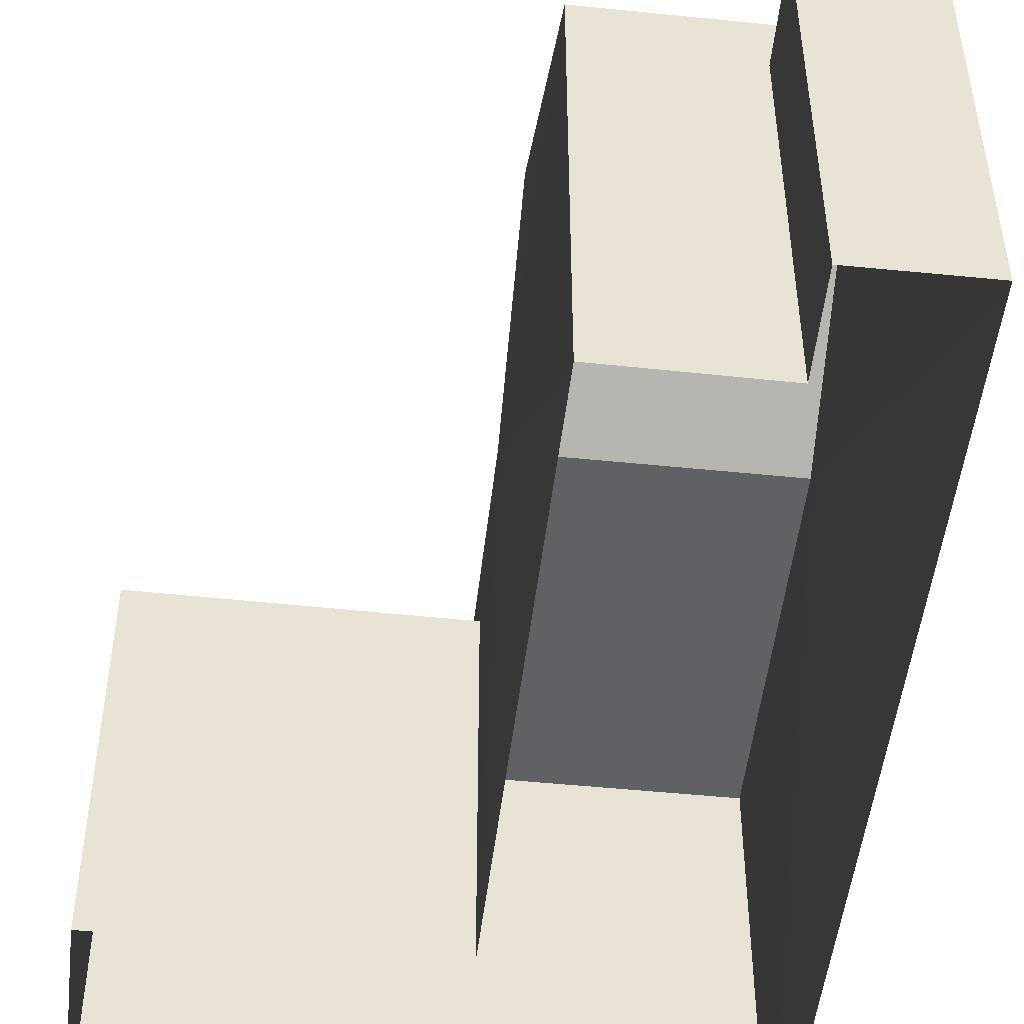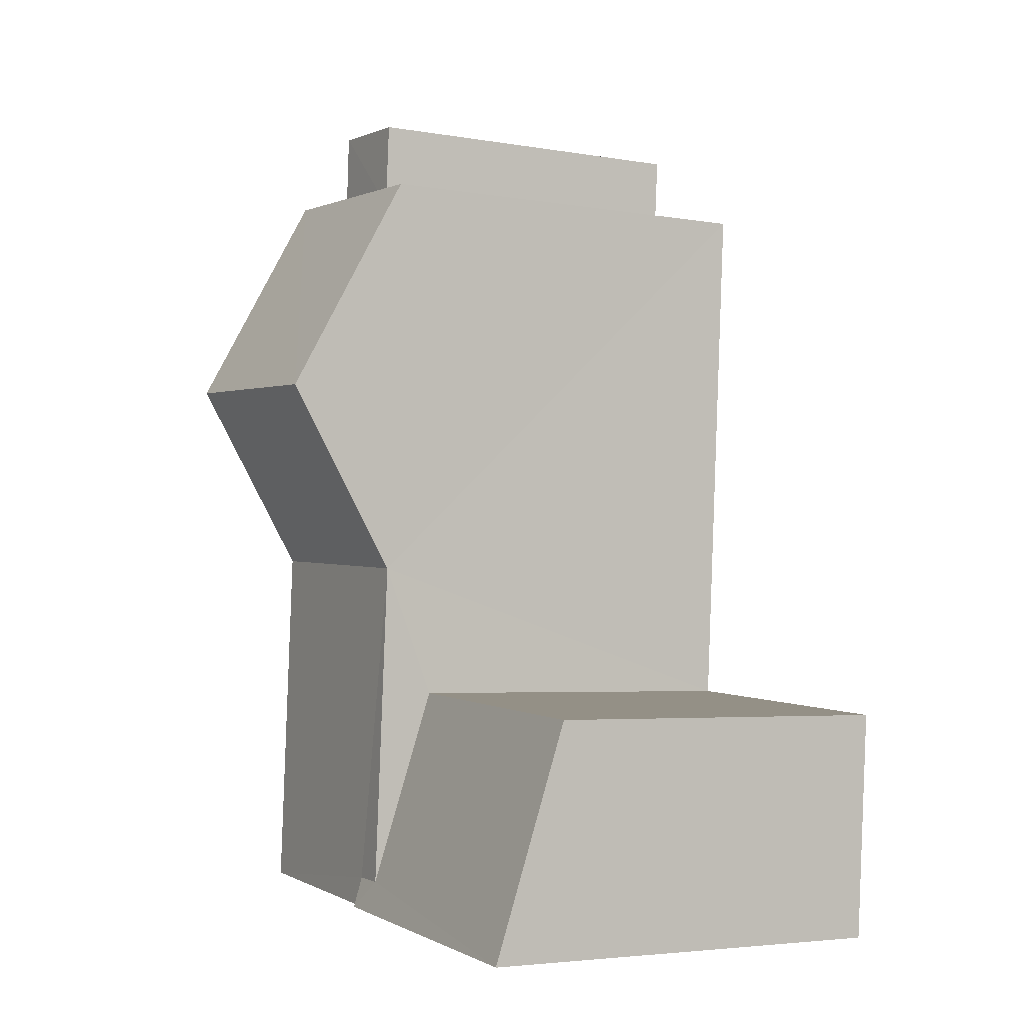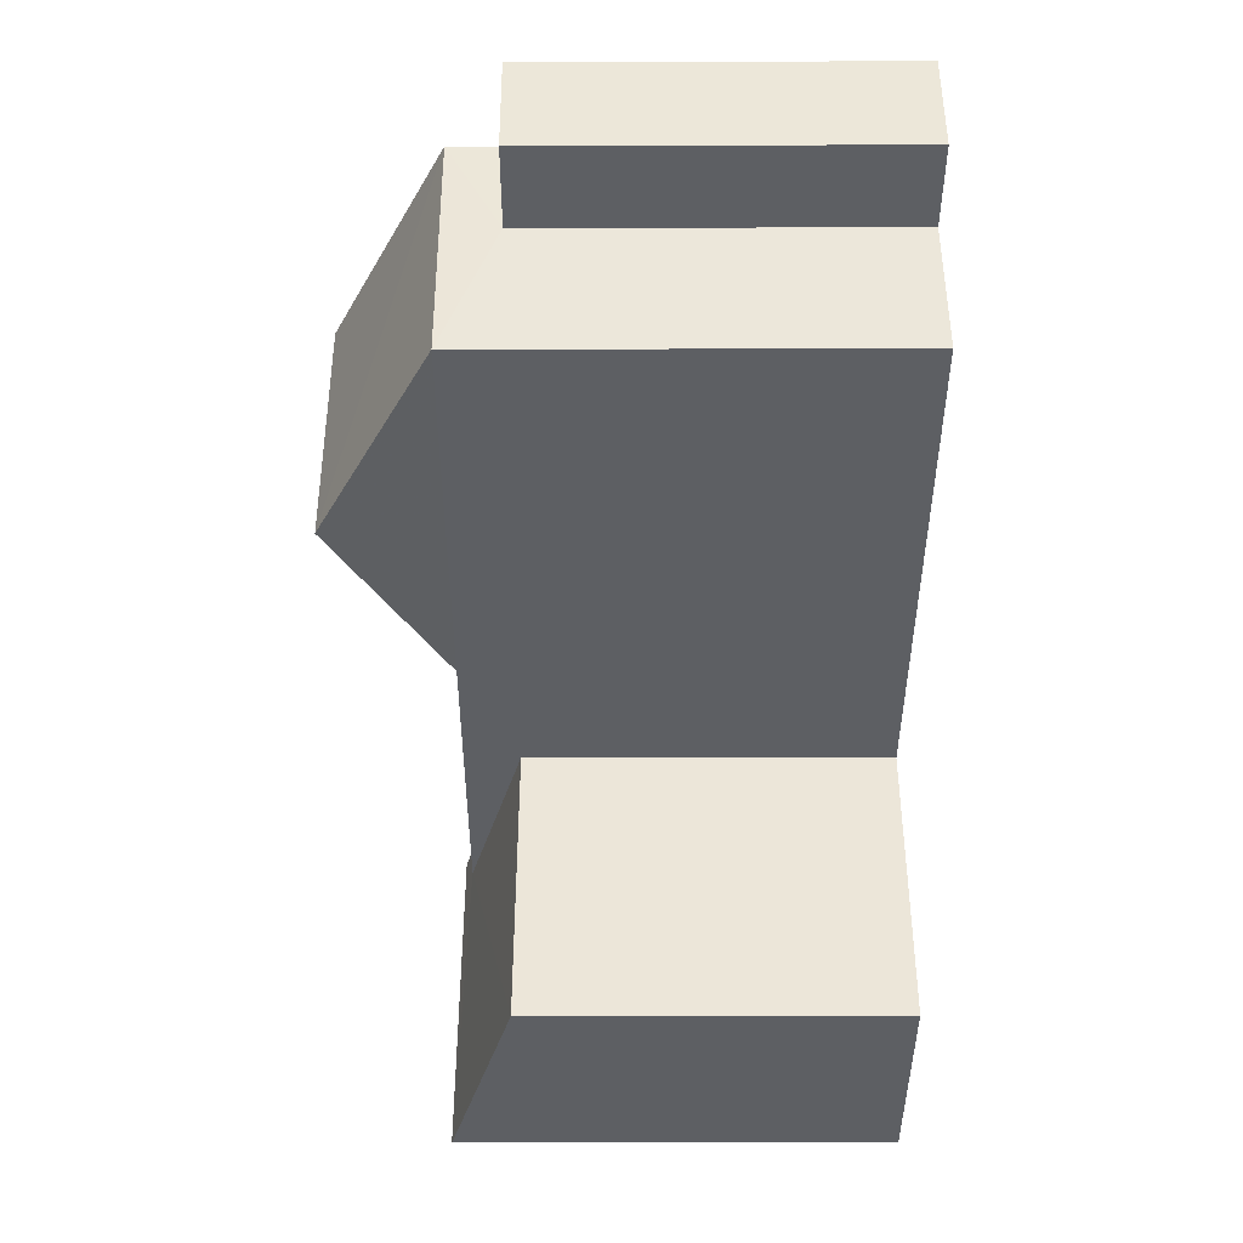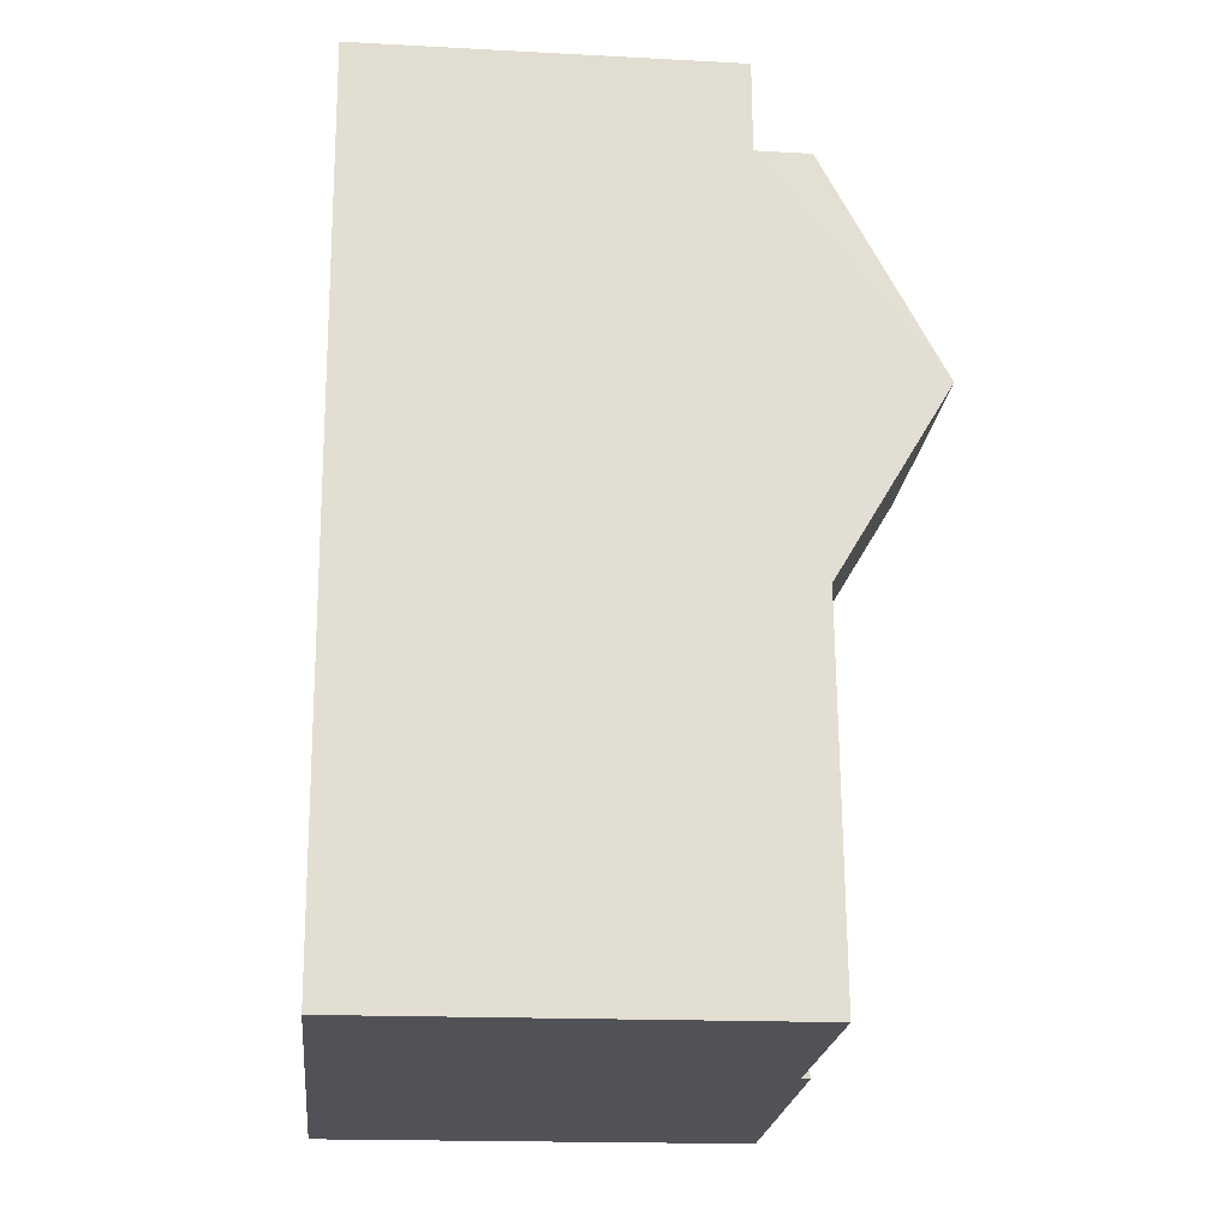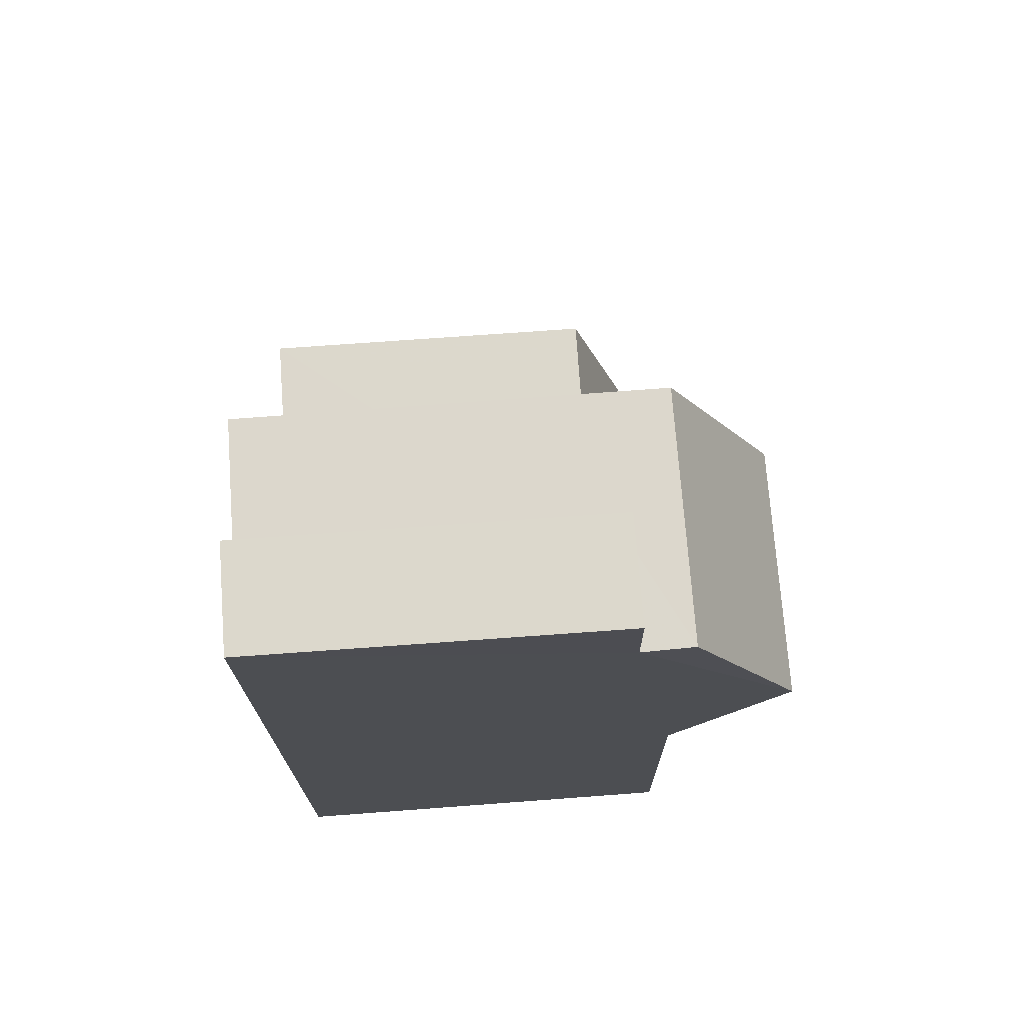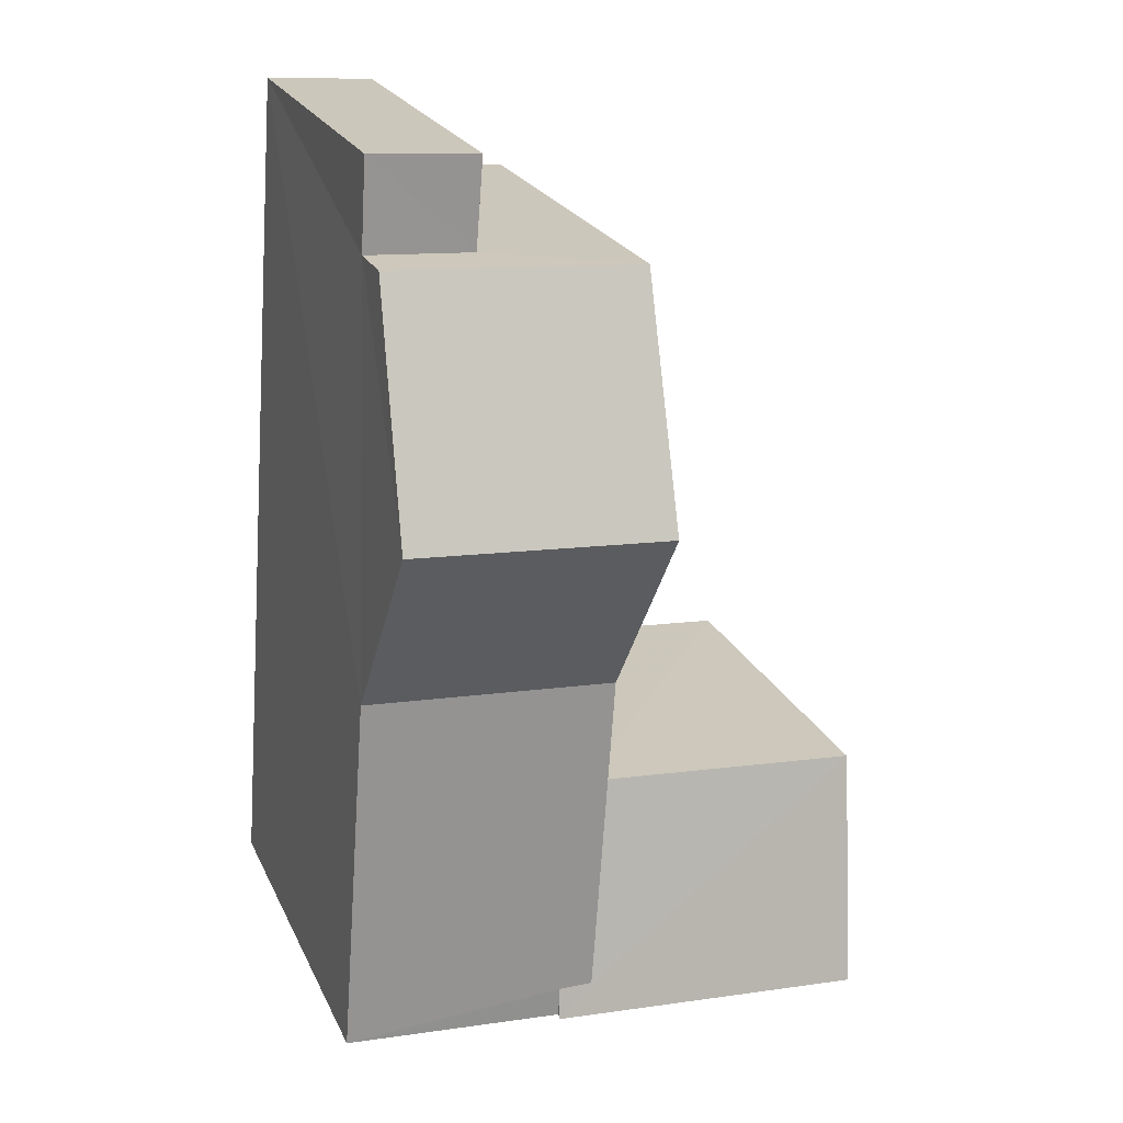
<metadata>
{"format":"obj","ext":"obj","renderer":"f3d","projection":"perspective","resolution":1024,"background":"white","views":[{"elev":-50.0,"azim":169.4,"up":"+Z"},{"elev":-4.0,"azim":60.6,"up":"+Y"},{"elev":45.9,"azim":89.8,"up":"+Y"},{"elev":-17.5,"azim":-96.0,"up":"+Y"},{"elev":76.7,"azim":-94.3,"up":"+Y"},{"elev":22.7,"azim":-19.9,"up":"+Y"}]}
</metadata>
<code>
v -3.73e+05 -1.051e+05 23.85
v -3.73e+05 -1.051e+05 23.85
v -3.73e+05 -1.052e+05 23.85
v -3.73e+05 -1.051e+05 23.85
v -3.73e+05 -1.051e+05 23.85
v -3.73e+05 -1.052e+05 23.85
v -3.73e+05 -1.052e+05 23.85
v -3.73e+05 -1.052e+05 23.85
v -3.73e+05 -1.052e+05 31.53
v -3.73e+05 -1.052e+05 31.53
v -3.73e+05 -1.051e+05 33.6
v -3.73e+05 -1.051e+05 33.6
v -3.73e+05 -1.052e+05 31.53
v -3.73e+05 -1.052e+05 31.53
v -3.73e+05 -1.052e+05 31.53
v -3.73e+05 -1.052e+05 31.53
v -3.73e+05 -1.052e+05 30.55
v -3.73e+05 -1.052e+05 31.74
v -3.73e+05 -1.052e+05 31.69
v -3.73e+05 -1.052e+05 30.51
v -3.73e+05 -1.051e+05 31.52
v -3.73e+05 -1.051e+05 31.52
v -3.73e+05 -1.051e+05 30.54
v -3.73e+05 -1.051e+05 30.54
v -3.73e+05 -1.051e+05 30.54
v -3.73e+05 -1.051e+05 30.54
f 1 2 3
f 4 1 5
f 6 7 3
f 8 5 1
f 7 8 3
f 8 1 3
f 9 10 11
f 12 9 11
f 13 14 9
f 9 14 10
f 13 15 14
f 10 14 16
f 17 16 18
f 18 16 19
f 17 20 16
f 19 16 14
f 11 21 12
f 11 22 21
f 23 24 25
f 26 23 25
f 23 4 24
f 23 1 4
f 9 12 26
f 13 9 8
f 12 21 26
f 8 9 5
f 5 26 25
f 5 9 26
f 25 4 5
f 25 24 4
f 2 23 22
f 22 23 21
f 2 1 23
f 21 23 26
f 14 15 19
f 20 3 10
f 16 20 10
f 3 2 10
f 10 22 11
f 10 2 22
f 13 8 15
f 8 7 15
f 15 18 19
f 15 7 18
f 17 7 6
f 17 18 7
f 20 17 6
f 3 20 6

</code>
